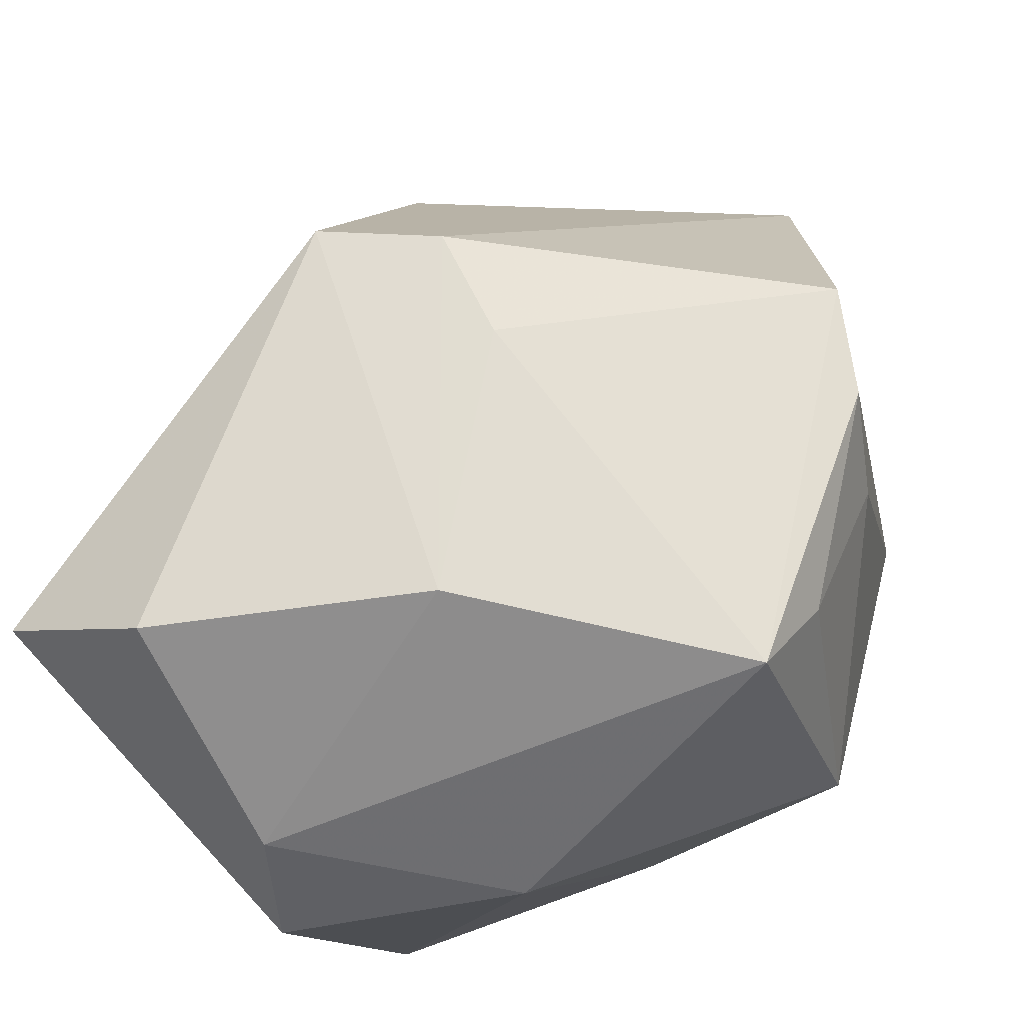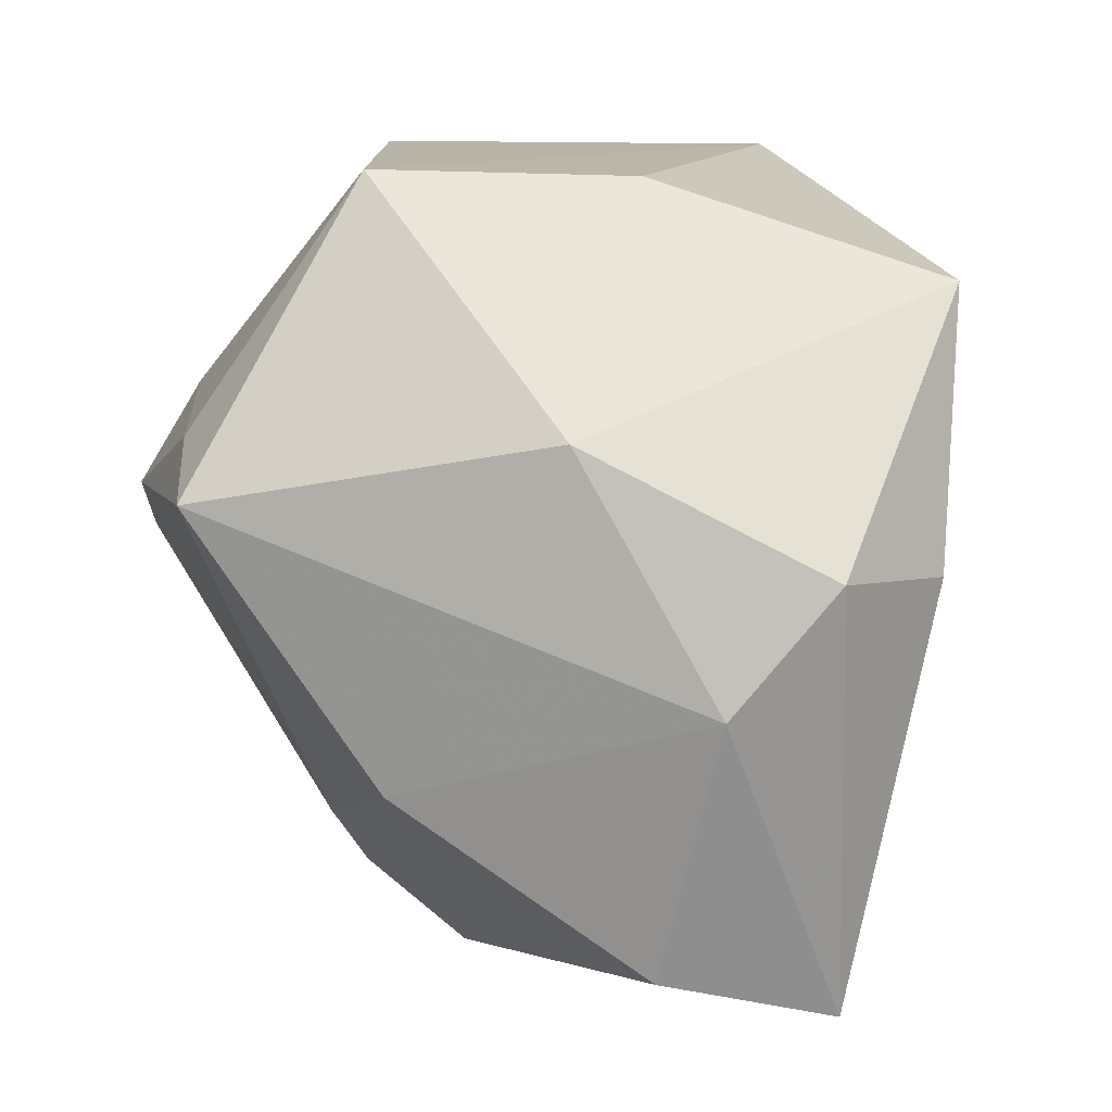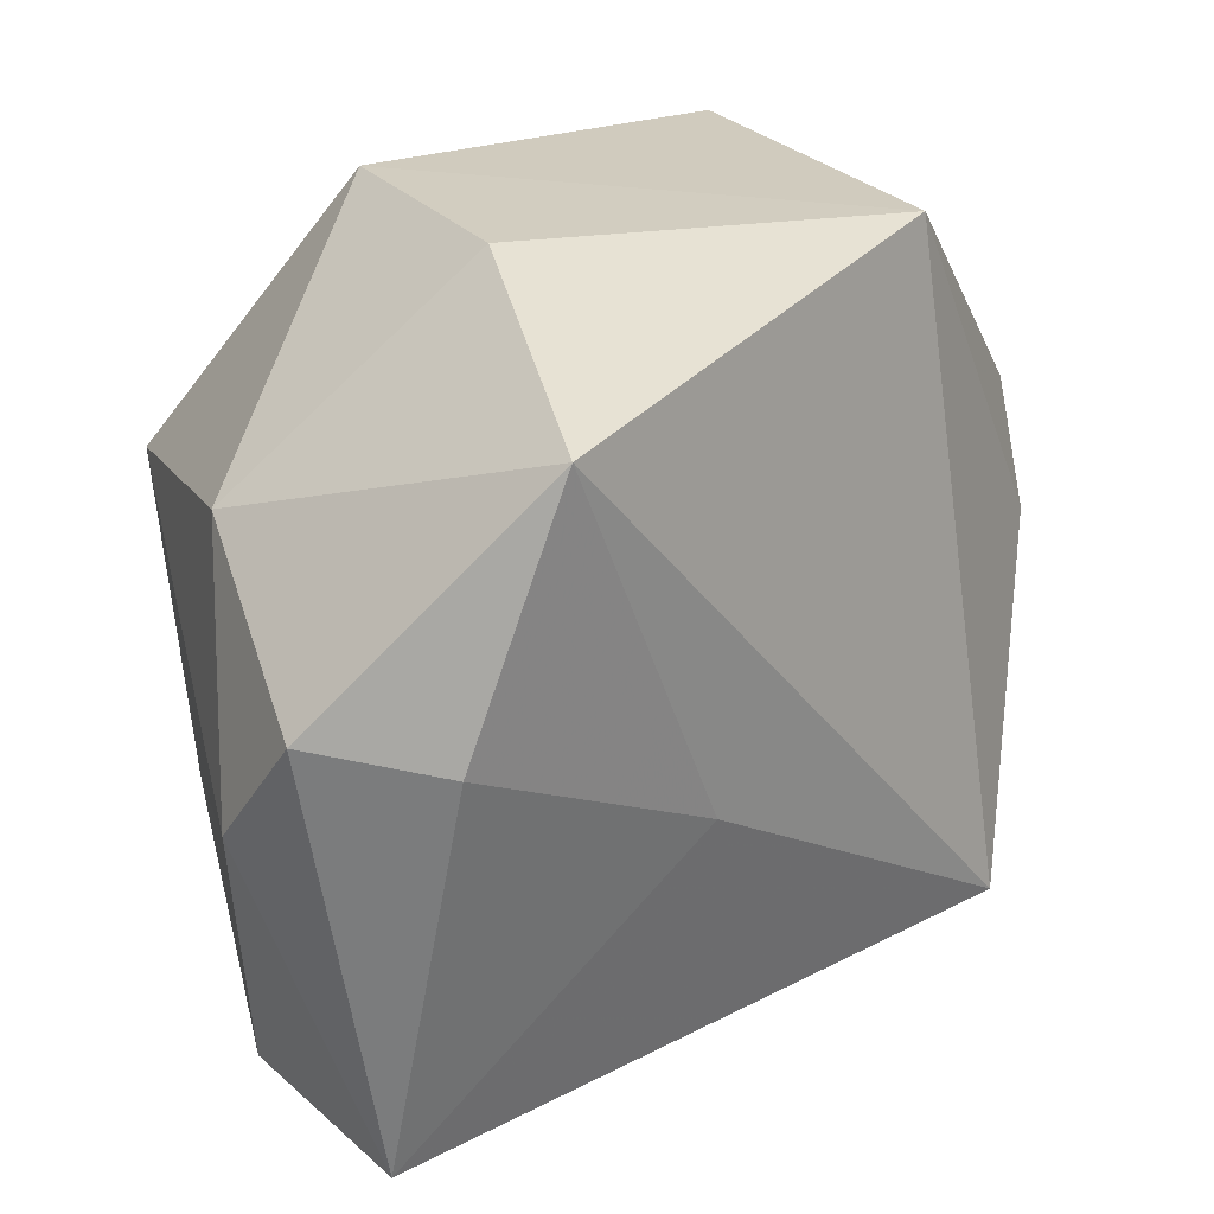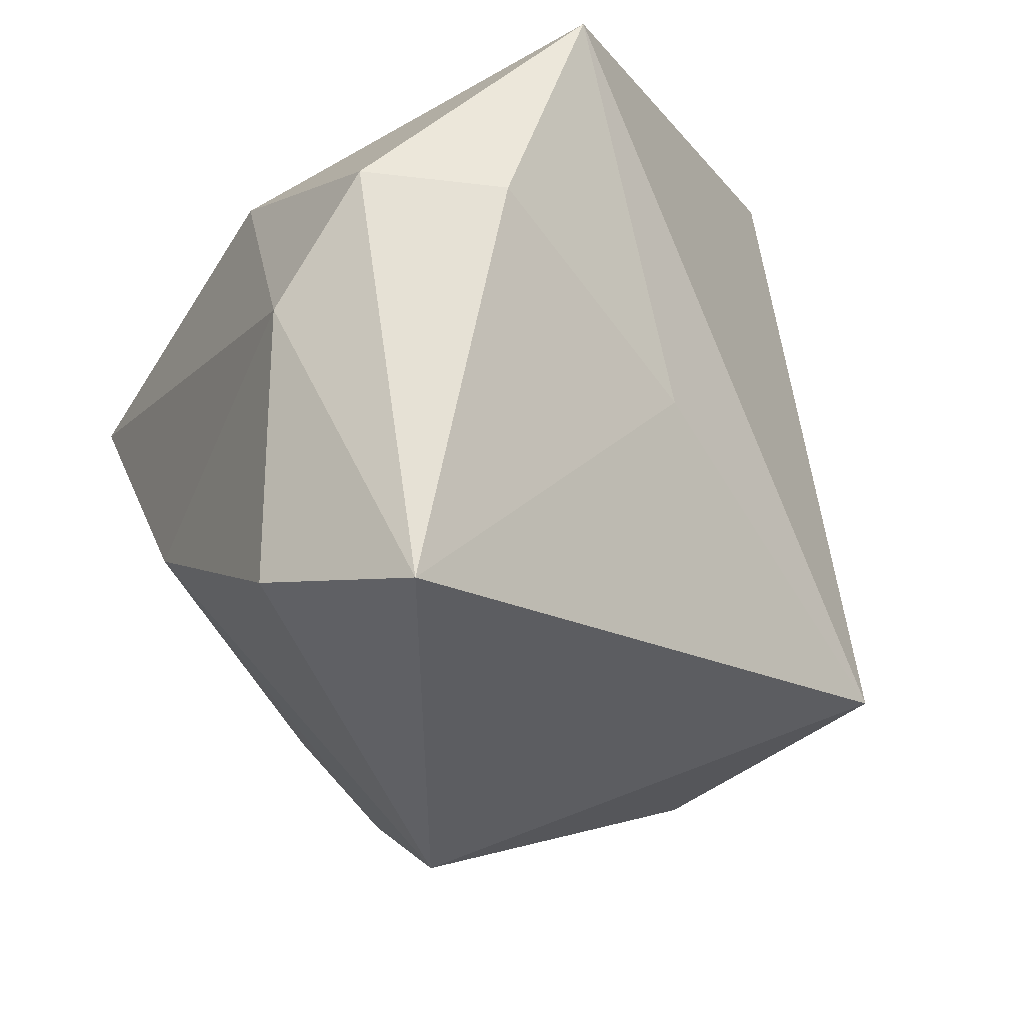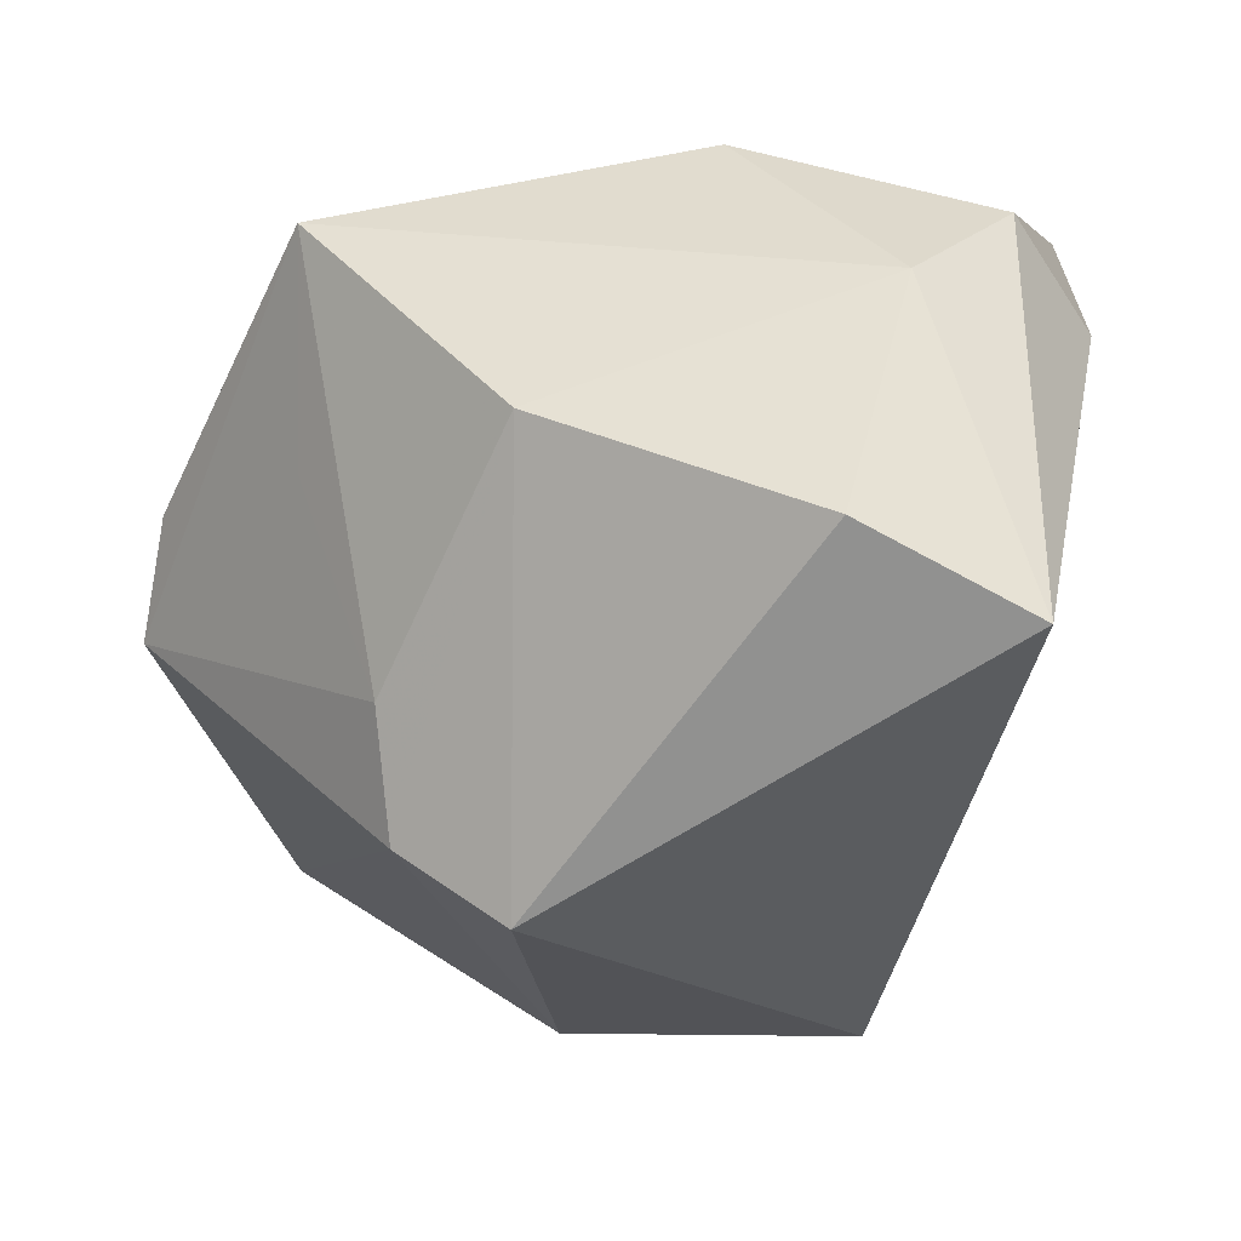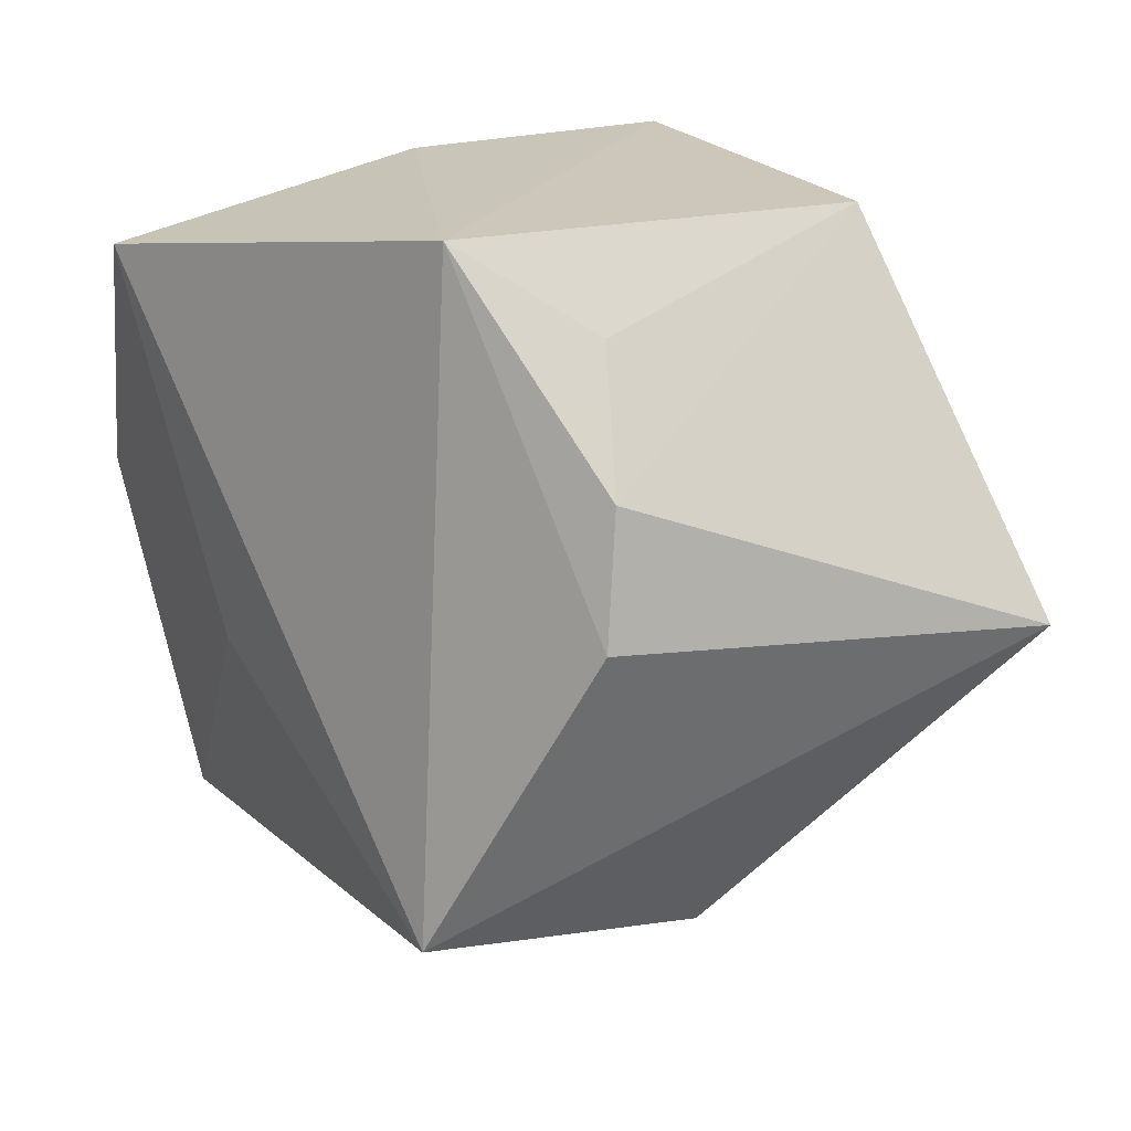
<metadata>
{"format":"obj","ext":"obj","renderer":"f3d","projection":"perspective","resolution":1024,"background":"white","views":[{"elev":-60.5,"azim":40.6,"up":"+Z"},{"elev":12.6,"azim":-160.9,"up":"+Y"},{"elev":23.4,"azim":-103.9,"up":"+Y"},{"elev":-31.2,"azim":-116.5,"up":"+Y"},{"elev":-46.0,"azim":-172.1,"up":"+Y"},{"elev":21.4,"azim":-8.4,"up":"+Y"}]}
</metadata>
<code>
v 0.004915 -0.01839 -0.03704
v 0.02041 -0.02816 -0.01434
v -0.01711 -0.02871 0.03627
v 0.0003614 0.01745 0.04141
v 0.04728 -0.002448 0.0002672
v 0.04107 0.003412 0.041
v 0.01408 0.03845 -0.01805
v 0.0109 -0.03157 0.02825
v 0.02042 -0.03655 -0.004882
v 0.0008998 0.02992 0.03203
v -0.03353 -0.008817 0.003849
v 0.02681 0.03845 0.01933
v 0.03684 0.0153 -0.008789
v -0.02864 -0.007643 -0.03859
v -0.04293 0.0291 -0.01114
v -0.01202 0.03795 -0.01124
v -0.04413 0.002963 -0.02059
v 0.02926 0.013 -0.02781
v -0.02146 -0.03409 -0.03578
v -0.0132 0.03845 0.02802
v -0.01324 0.01618 -0.03636
v 0.02688 -0.007249 -0.02292
v -0.03671 -0.03886 -0.0263
v -0.03804 0.004618 -0.03389
v 0.01005 -0.04509 -0.002917
v 0.04366 0.004267 -0.009735
v -0.0007503 0.004021 0.04385
v 0.02479 0.008519 -0.03859
f 19 25 23
f 7 20 12
f 23 11 17
f 17 11 15
f 17 24 23
f 15 24 17
f 25 19 1
f 23 24 14
f 14 19 23
f 28 1 14
f 14 1 19
f 4 12 10
f 10 20 4
f 12 20 10
f 21 24 15
f 21 7 28
f 21 14 24
f 28 14 21
f 15 20 16
f 20 7 16
f 16 21 15
f 7 21 16
f 4 20 27
f 26 5 28
f 12 5 26
f 6 5 12
f 6 12 4
f 4 27 6
f 2 1 28
f 3 11 23
f 23 25 3
f 3 27 20
f 3 6 27
f 15 11 3
f 3 20 15
f 28 7 18
f 18 26 28
f 28 5 22
f 22 2 28
f 5 2 22
f 25 1 9
f 1 2 9
f 9 2 5
f 5 6 9
f 8 3 25
f 6 3 8
f 25 9 8
f 8 9 6
f 13 18 7
f 26 18 13
f 13 7 12
f 12 26 13

</code>
